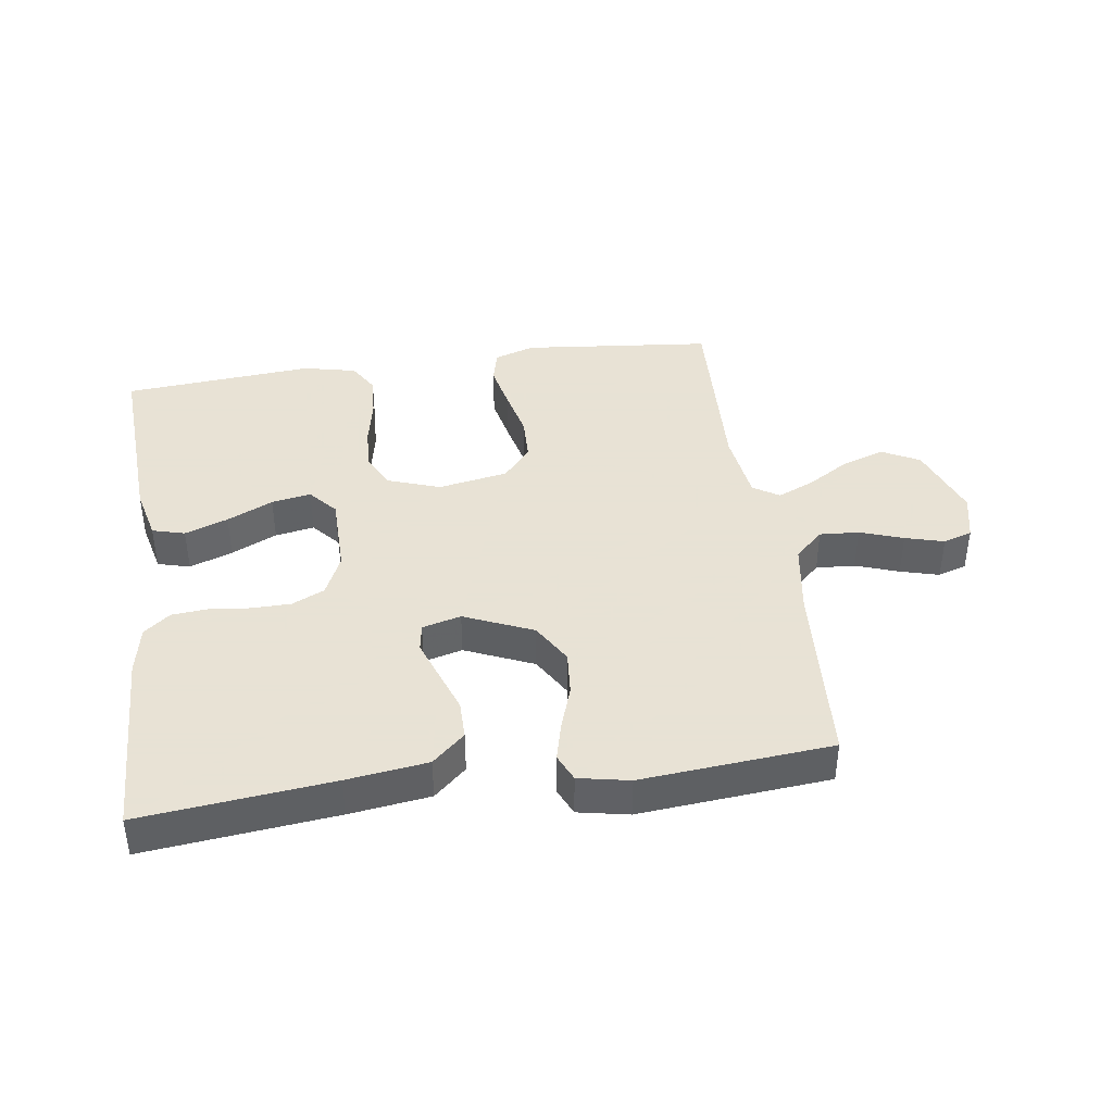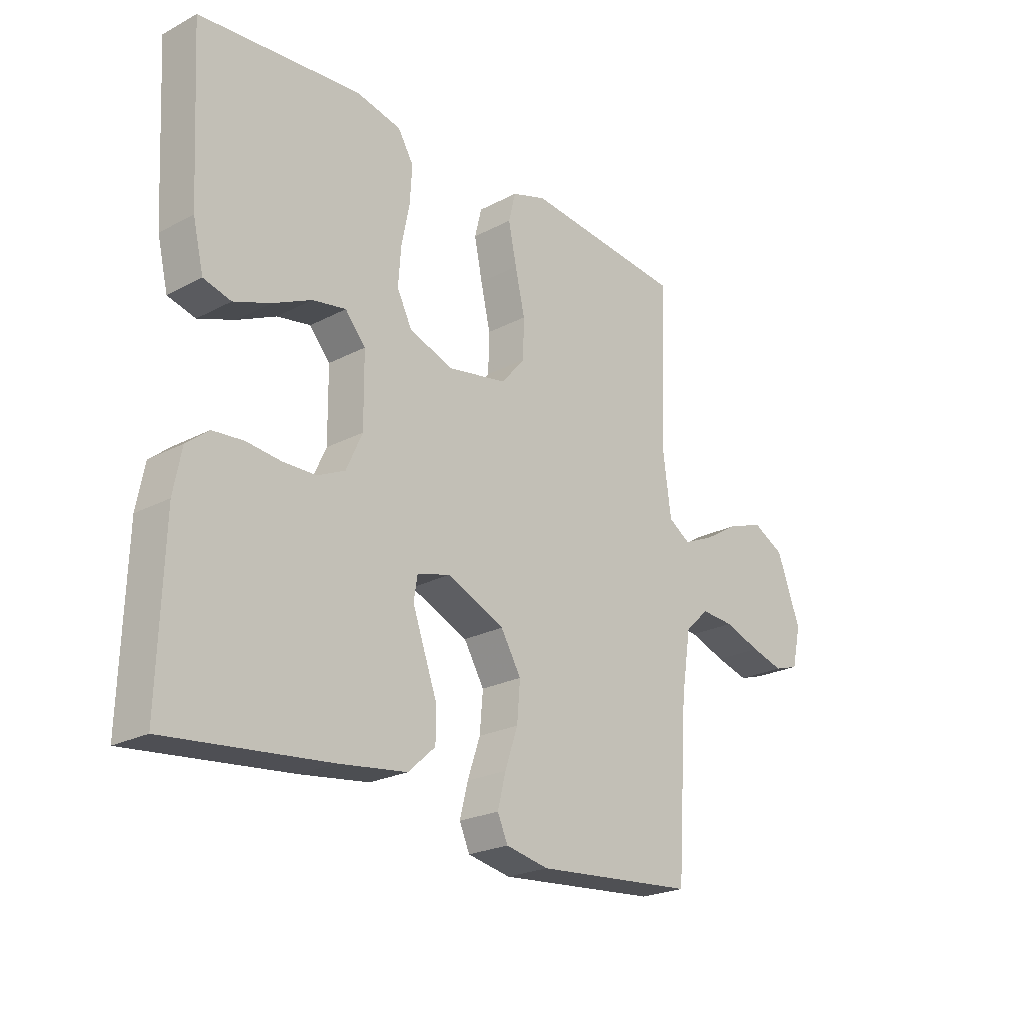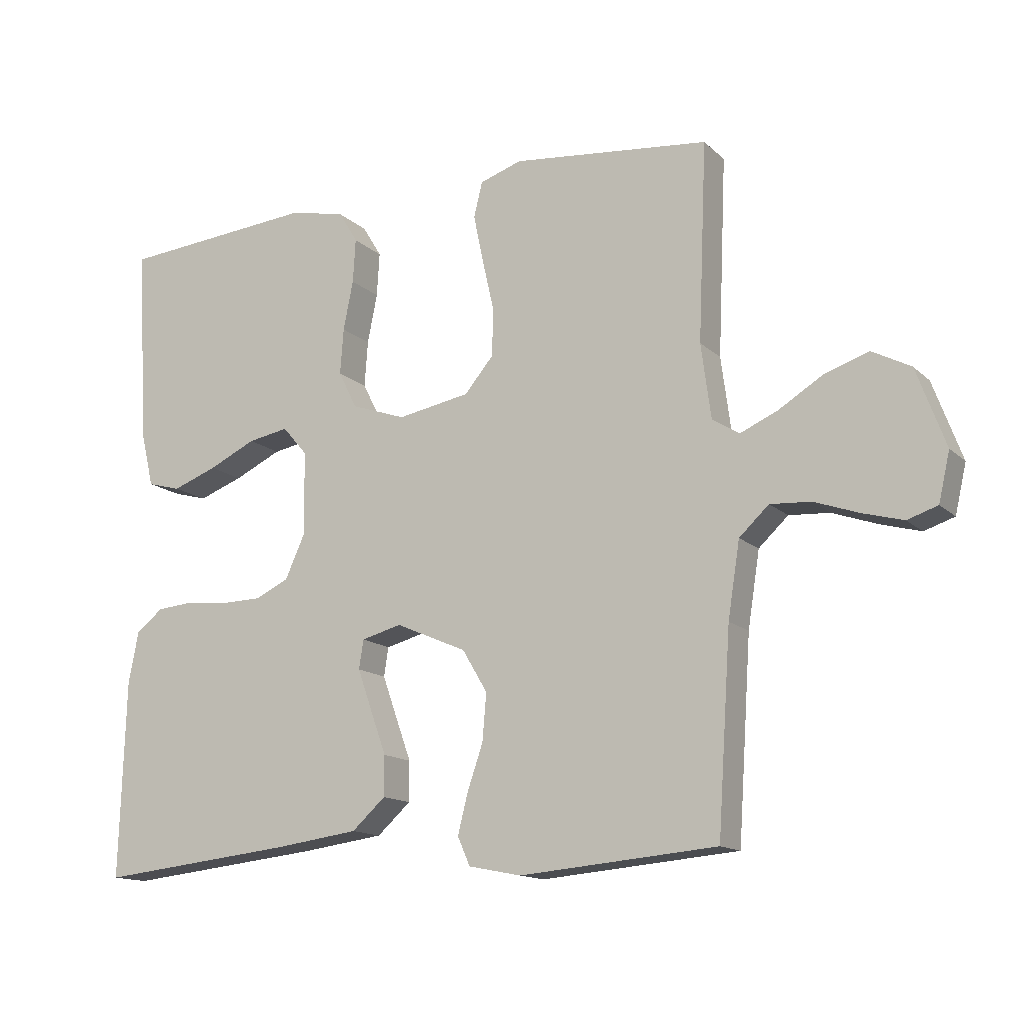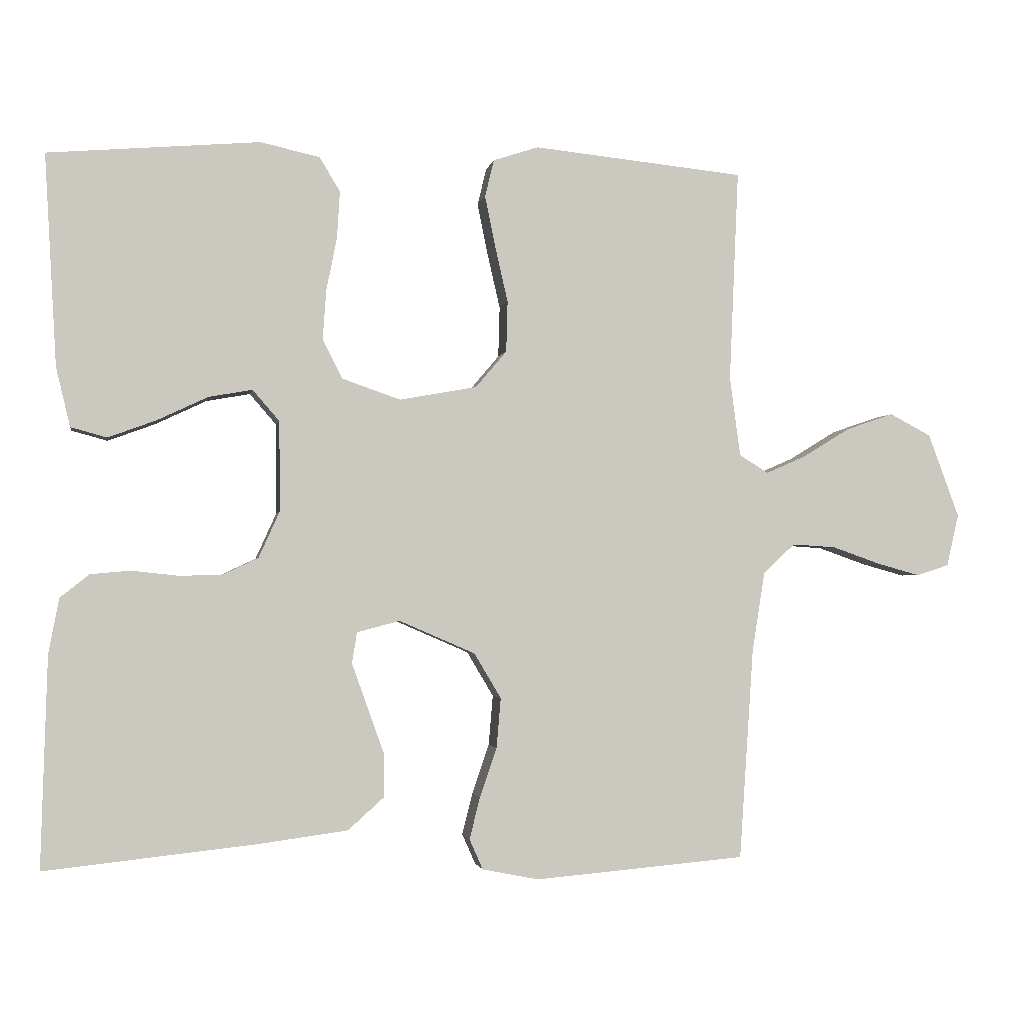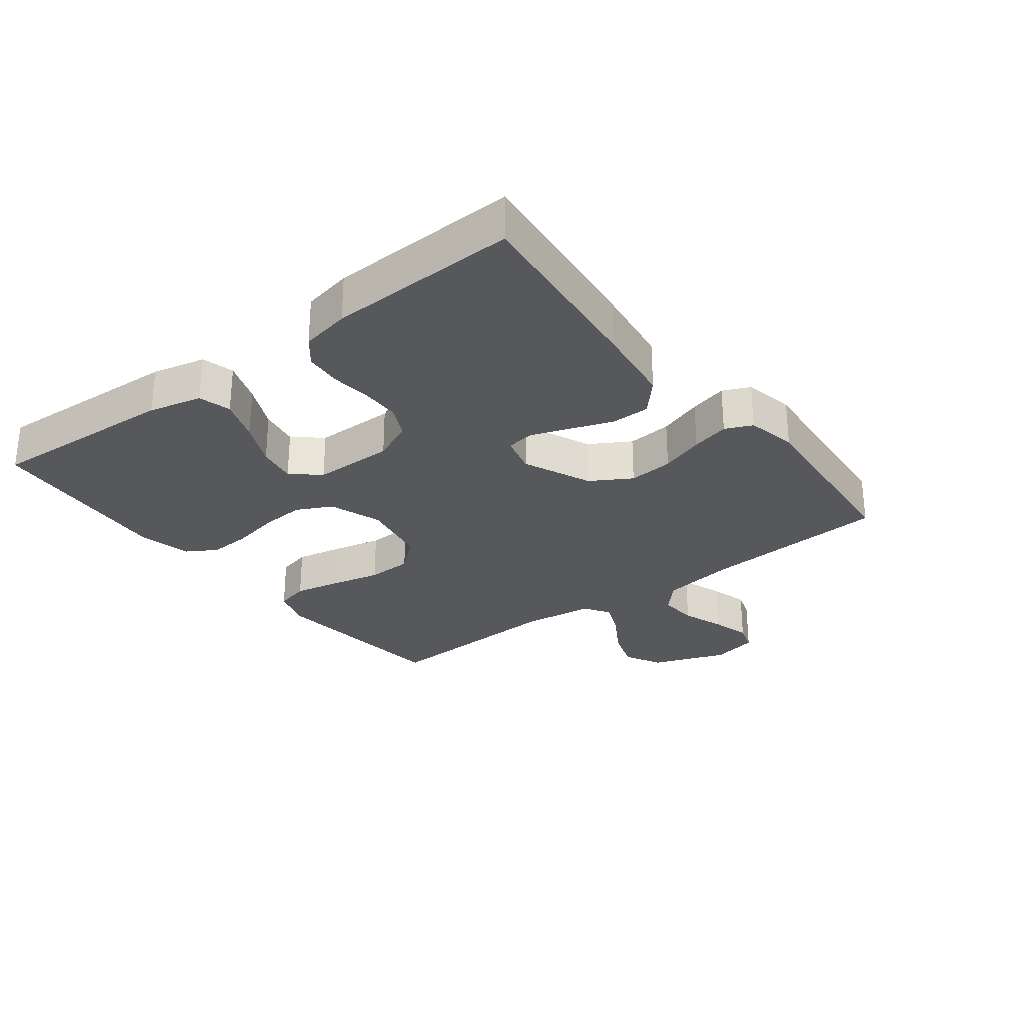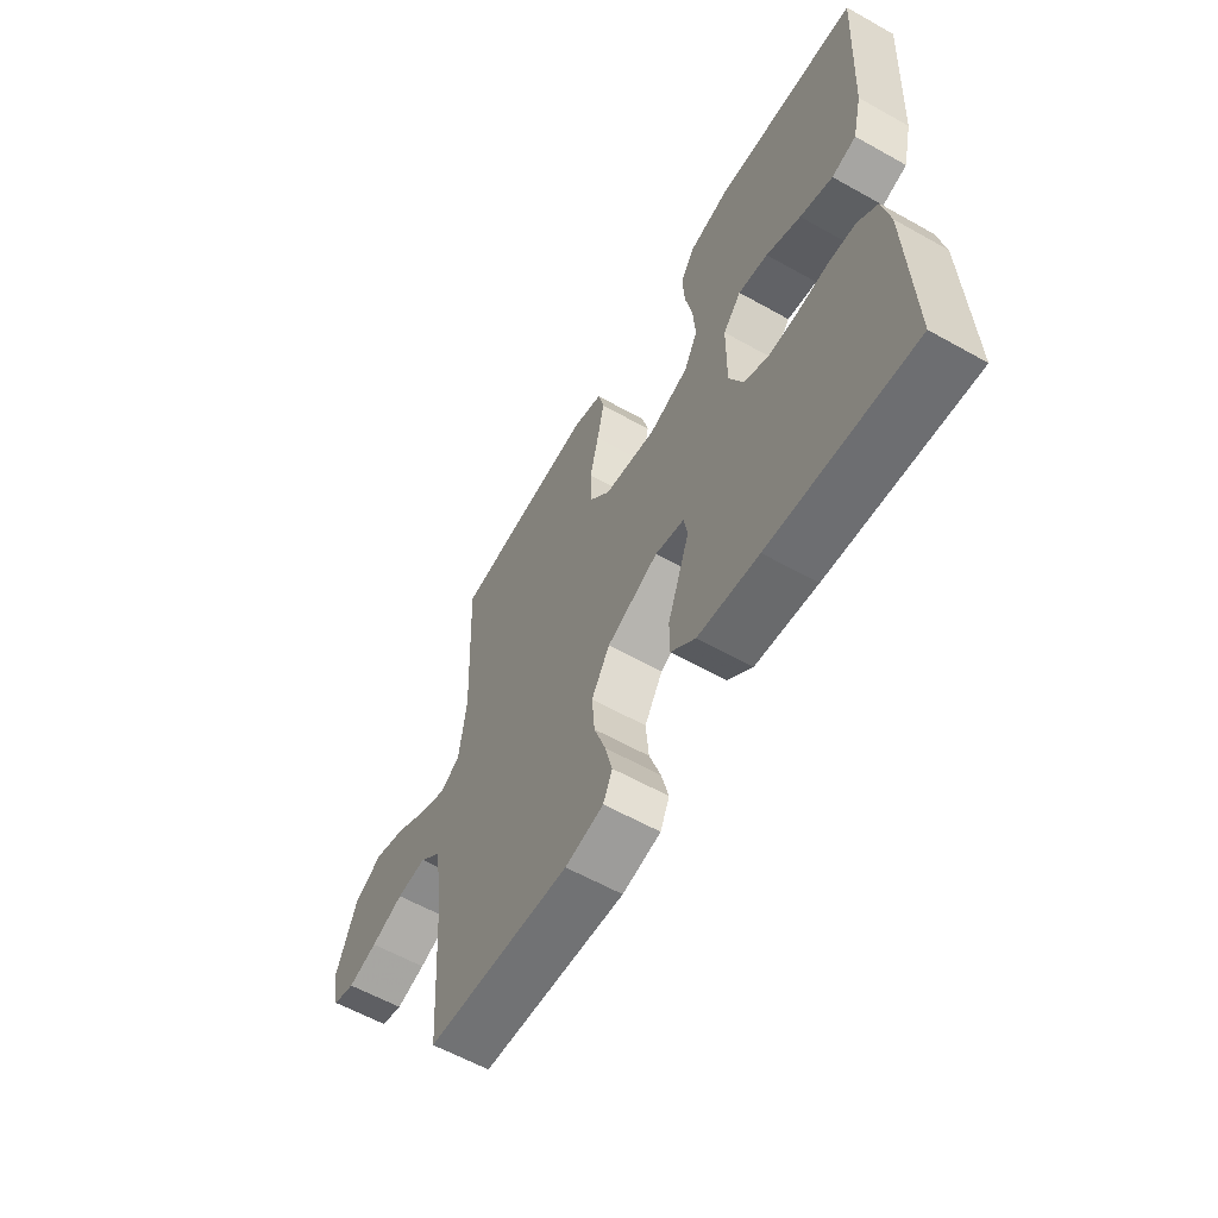
<metadata>
{"format":"obj","ext":"obj","renderer":"f3d","projection":"perspective","resolution":1024,"background":"white","views":[{"elev":40.6,"azim":171.8,"up":"+Y"},{"elev":-23.2,"azim":131.8,"up":"+Z"},{"elev":-14.1,"azim":-151.5,"up":"+Z"},{"elev":-2.0,"azim":170.2,"up":"+Z"},{"elev":-28.2,"azim":127.6,"up":"+Y"},{"elev":-60.0,"azim":60.1,"up":"+Z"}]}
</metadata>
<code>
v -0.5 0.07 0.5
v -0.2 0.07 0.531
v -0.136 0.07 0.51
v -0.123 0.07 0.457
v -0.138 0.07 0.384
v -0.156 0.07 0.305
v -0.154 0.07 0.233
v -0.11 0.07 0.181
v 0 0.07 0.161
v 0.083 0.07 0.19
v 0.111 0.07 0.246
v 0.106 0.07 0.316
v 0.091 0.07 0.391
v 0.087 0.07 0.458
v 0.116 0.07 0.506
v 0.2 0.07 0.525
v 0.5 0.07 0.5
v 0.483 0.07 0.2
v 0.463 0.07 0.116
v 0.412 0.07 0.102
v 0.344 0.07 0.127
v 0.272 0.07 0.161
v 0.21 0.07 0.172
v 0.172 0.07 0.128
v 0.171 0.07 0
v 0.201 0.07 -0.066
v 0.252 0.07 -0.09
v 0.313 0.07 -0.091
v 0.378 0.07 -0.084
v 0.435 0.07 -0.089
v 0.476 0.07 -0.122
v 0.491 0.07 -0.2
v 0.5 0.07 -0.5
v 0.2 0.07 -0.468
v 0.073 0.07 -0.451
v 0.022 0.07 -0.405
v 0.022 0.07 -0.344
v 0.046 0.07 -0.277
v 0.068 0.07 -0.215
v 0.061 0.07 -0.171
v 0 0.07 -0.155
v -0.108 0.07 -0.202
v -0.146 0.07 -0.266
v -0.14 0.07 -0.337
v -0.116 0.07 -0.407
v -0.101 0.07 -0.467
v -0.12 0.07 -0.51
v -0.2 0.07 -0.526
v -0.5 0.07 -0.5
v -0.52 0.07 -0.2
v -0.538 0.07 -0.086
v -0.583 0.07 -0.044
v -0.645 0.07 -0.048
v -0.713 0.07 -0.072
v -0.774 0.07 -0.089
v -0.82 0.07 -0.074
v -0.837 0.07 0
v -0.793 0.07 0.119
v -0.734 0.07 0.15
v -0.667 0.07 0.127
v -0.6 0.07 0.086
v -0.543 0.07 0.061
v -0.502 0.07 0.087
v -0.487 0.07 0.2
v -0.5 0 0.5
v -0.2 0 0.531
v -0.136 0 0.51
v -0.123 0 0.457
v -0.138 0 0.384
v -0.156 0 0.305
v -0.154 0 0.233
v -0.11 0 0.181
v 0 0 0.161
v 0.083 0 0.19
v 0.111 0 0.246
v 0.106 0 0.316
v 0.091 0 0.391
v 0.087 0 0.458
v 0.116 0 0.506
v 0.2 0 0.525
v 0.5 0 0.5
v 0.483 0 0.2
v 0.463 0 0.116
v 0.412 0 0.102
v 0.344 0 0.127
v 0.272 0 0.161
v 0.21 0 0.172
v 0.172 0 0.128
v 0.171 0 0
v 0.201 0 -0.066
v 0.252 0 -0.09
v 0.313 0 -0.091
v 0.378 0 -0.084
v 0.435 0 -0.089
v 0.476 0 -0.122
v 0.491 0 -0.2
v 0.5 0 -0.5
v 0.2 0 -0.468
v 0.073 0 -0.451
v 0.022 0 -0.405
v 0.022 0 -0.344
v 0.046 0 -0.277
v 0.068 0 -0.215
v 0.061 0 -0.171
v 0 0 -0.155
v -0.108 0 -0.202
v -0.146 0 -0.266
v -0.14 0 -0.337
v -0.116 0 -0.407
v -0.101 0 -0.467
v -0.12 0 -0.51
v -0.2 0 -0.526
v -0.5 0 -0.5
v -0.52 0 -0.2
v -0.538 0 -0.086
v -0.583 0 -0.044
v -0.645 0 -0.048
v -0.713 0 -0.072
v -0.774 0 -0.089
v -0.82 0 -0.074
v -0.837 0 0
v -0.793 0 0.119
v -0.734 0 0.15
v -0.667 0 0.127
v -0.6 0 0.086
v -0.543 0 0.061
v -0.502 0 0.087
v -0.487 0 0.2
f 58 59 60 61
f 58 61 62
f 57 58 62
f 56 57 62
f 53 54 55 56
f 53 56 62
f 52 53 62 63
f 47 48 49 50
f 47 50 51
f 44 45 46 47
f 44 47 51
f 43 44 51 52
f 35 36 37 38
f 35 38 39
f 34 35 39
f 33 34 39 40
f 31 32 33 40
f 28 29 30 31
f 27 28 31 40
f 19 20 21 22
f 17 18 19 22
f 17 22 23
f 16 17 23
f 15 16 23 24
f 12 13 14 15
f 11 12 15 24
f 3 4 5 6
f 1 2 3 6
f 64 1 6 7
f 63 64 7 8
f 42 43 52 63
f 41 42 63 8
f 26 27 40 41
f 25 26 41 8
f 10 11 24 25
f 9 10 25
f 8 9 25
f 125 124 123 122
f 126 125 122
f 126 122 121
f 126 121 120
f 120 119 118 117
f 126 120 117
f 127 126 117 116
f 114 113 112 111
f 115 114 111
f 111 110 109 108
f 115 111 108
f 116 115 108 107
f 102 101 100 99
f 103 102 99
f 103 99 98
f 104 103 98 97
f 104 97 96 95
f 95 94 93 92
f 104 95 92 91
f 86 85 84 83
f 86 83 82 81
f 87 86 81
f 87 81 80
f 88 87 80 79
f 79 78 77 76
f 88 79 76 75
f 70 69 68 67
f 70 67 66 65
f 71 70 65 128
f 72 71 128 127
f 127 116 107 106
f 72 127 106 105
f 105 104 91 90
f 72 105 90 89
f 89 88 75 74
f 89 74 73
f 89 73 72
f 1 65 66 2
f 2 66 67 3
f 3 67 68 4
f 4 68 69 5
f 5 69 70 6
f 6 70 71 7
f 7 71 72 8
f 8 72 73 9
f 9 73 74 10
f 10 74 75 11
f 11 75 76 12
f 12 76 77 13
f 13 77 78 14
f 14 78 79 15
f 15 79 80 16
f 16 80 81 17
f 17 81 82 18
f 18 82 83 19
f 19 83 84 20
f 20 84 85 21
f 21 85 86 22
f 22 86 87 23
f 23 87 88 24
f 24 88 89 25
f 25 89 90 26
f 26 90 91 27
f 27 91 92 28
f 28 92 93 29
f 29 93 94 30
f 30 94 95 31
f 31 95 96 32
f 32 96 97 33
f 33 97 98 34
f 34 98 99 35
f 35 99 100 36
f 36 100 101 37
f 37 101 102 38
f 38 102 103 39
f 39 103 104 40
f 40 104 105 41
f 41 105 106 42
f 42 106 107 43
f 43 107 108 44
f 44 108 109 45
f 45 109 110 46
f 46 110 111 47
f 47 111 112 48
f 48 112 113 49
f 49 113 114 50
f 50 114 115 51
f 51 115 116 52
f 52 116 117 53
f 53 117 118 54
f 54 118 119 55
f 55 119 120 56
f 56 120 121 57
f 57 121 122 58
f 58 122 123 59
f 59 123 124 60
f 60 124 125 61
f 61 125 126 62
f 62 126 127 63
f 63 127 128 64
f 64 128 65 1

</code>
